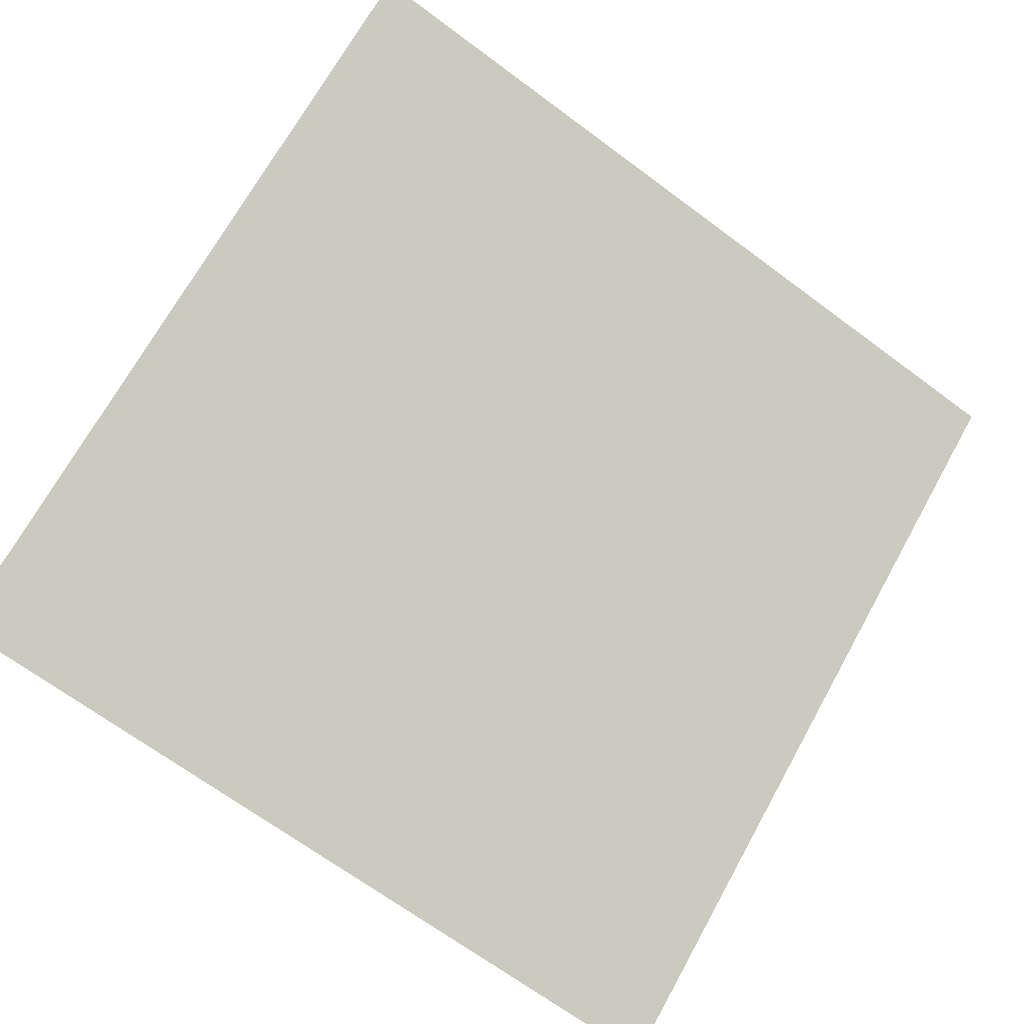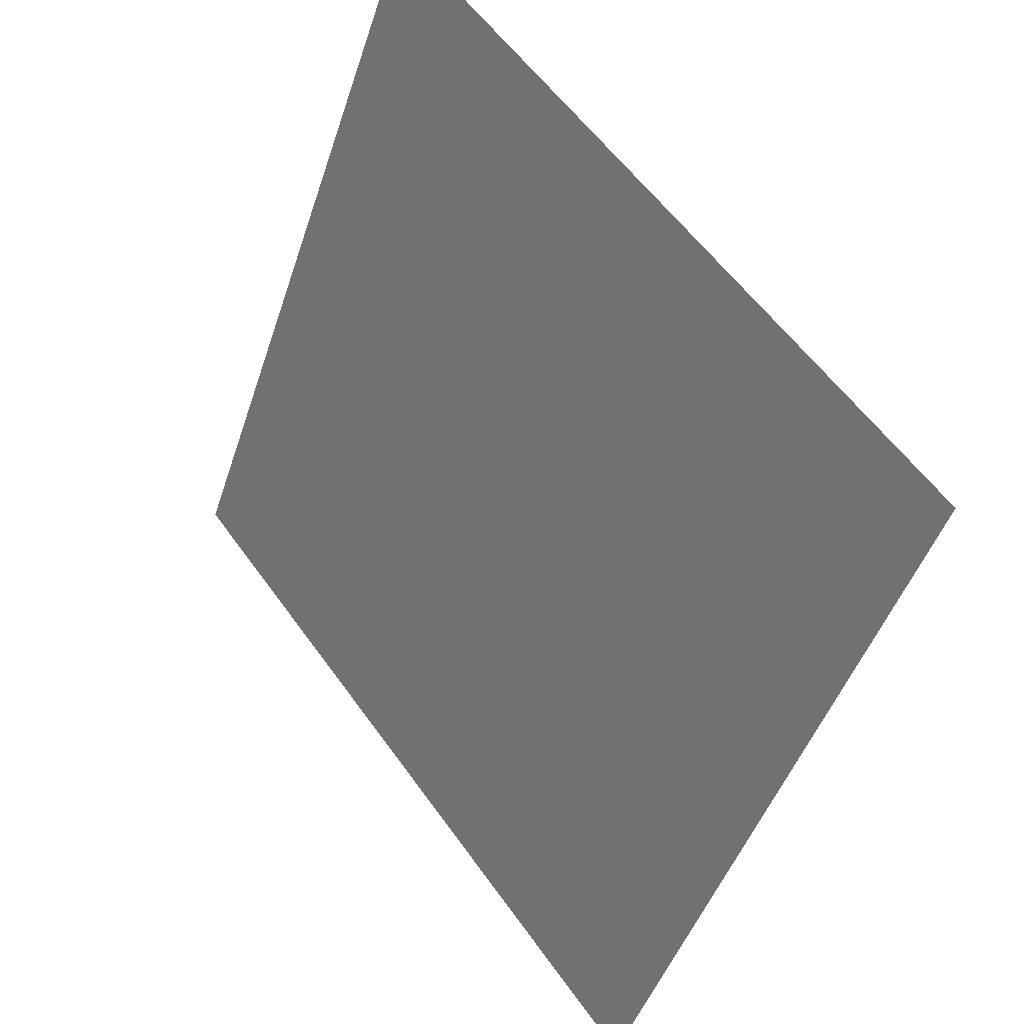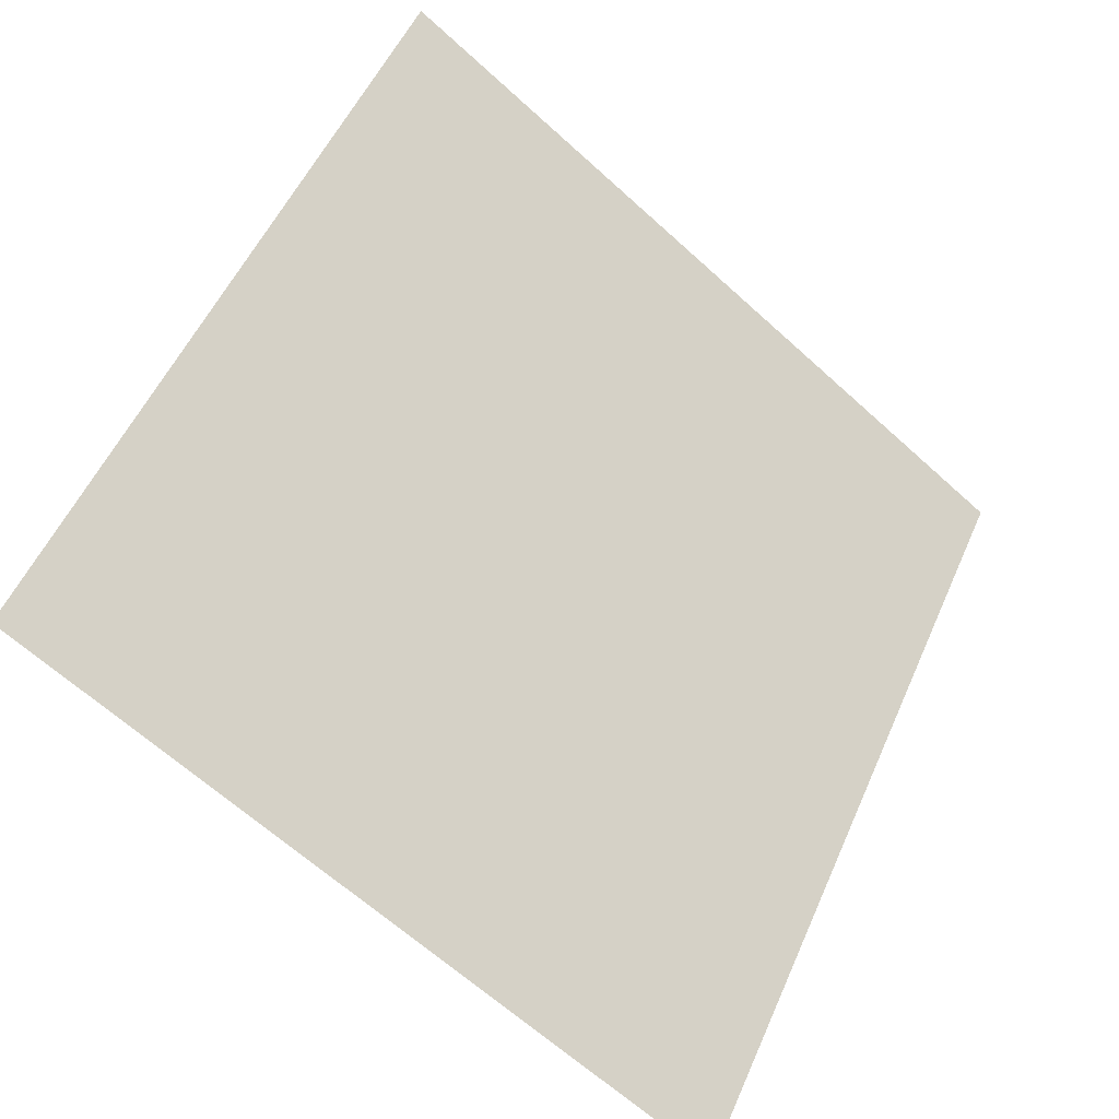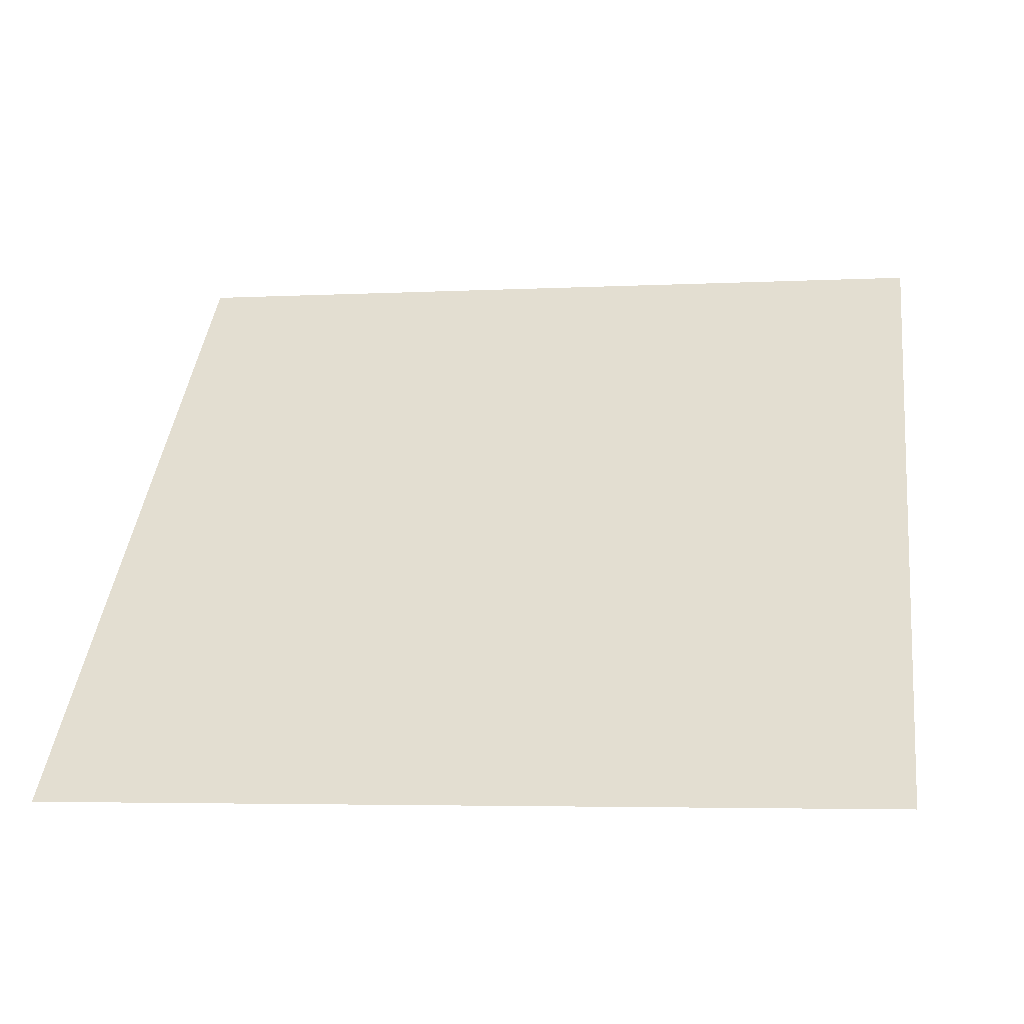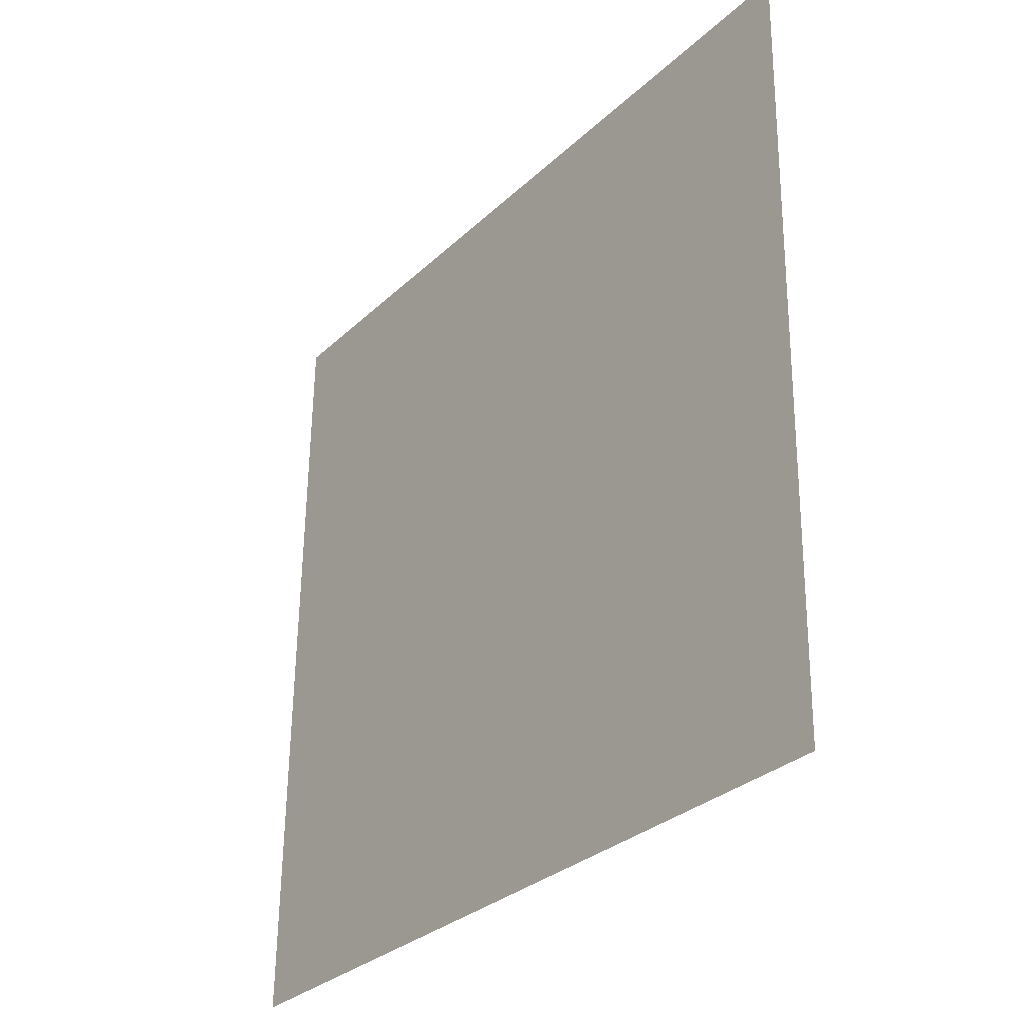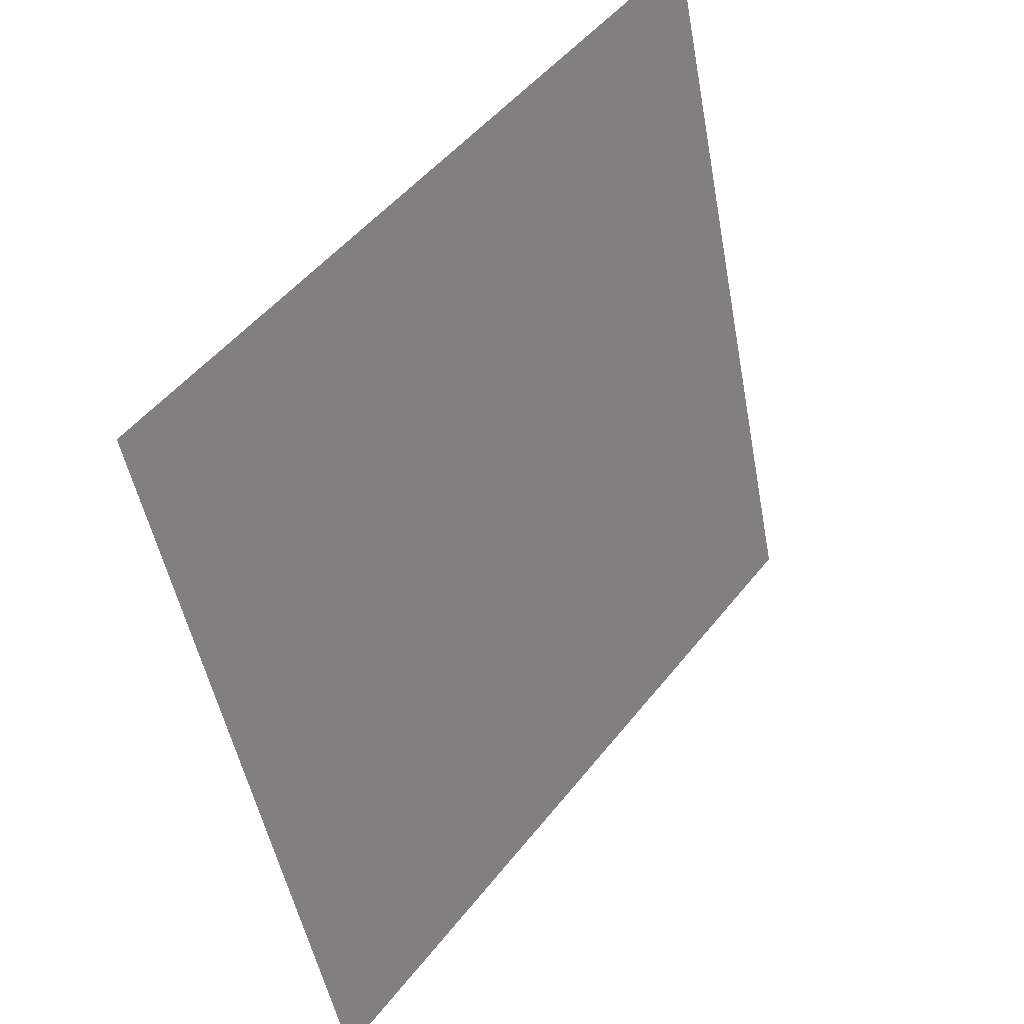
<metadata>
{"format":"obj","ext":"obj","renderer":"f3d","projection":"perspective","resolution":1024,"background":"white","views":[{"elev":-66.6,"azim":-36.0,"up":"+Y"},{"elev":-46.1,"azim":-109.2,"up":"+Z"},{"elev":52.1,"azim":114.0,"up":"+Y"},{"elev":4.0,"azim":-170.4,"up":"+Y"},{"elev":59.2,"azim":89.3,"up":"+Z"},{"elev":-49.7,"azim":99.0,"up":"+Z"}]}
</metadata>
<code>
v -0.1935 0.6766 0.3565
v -0.2001 0.6767 0.3565
v -0.2 0.6806 0.3618
v -0.1934 0.6805 0.3617
f 4 3 2 1

</code>
